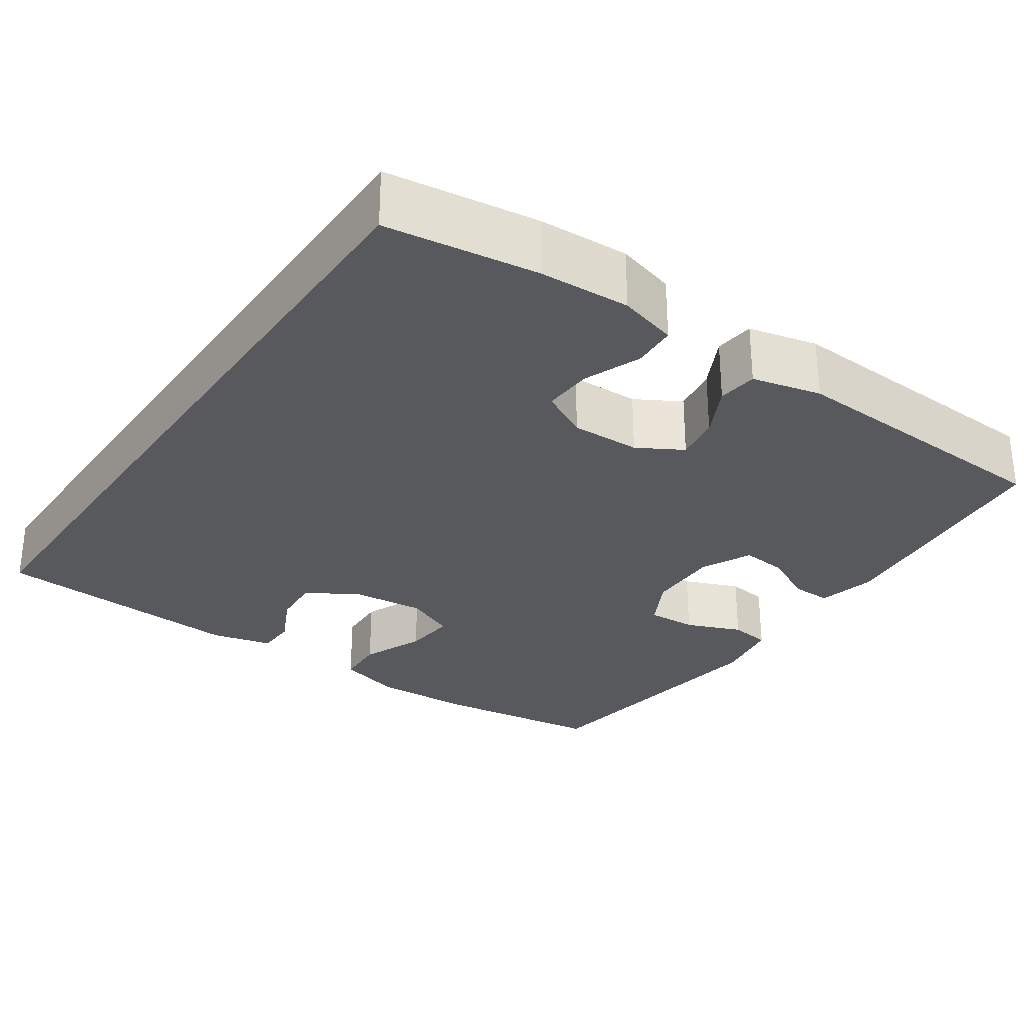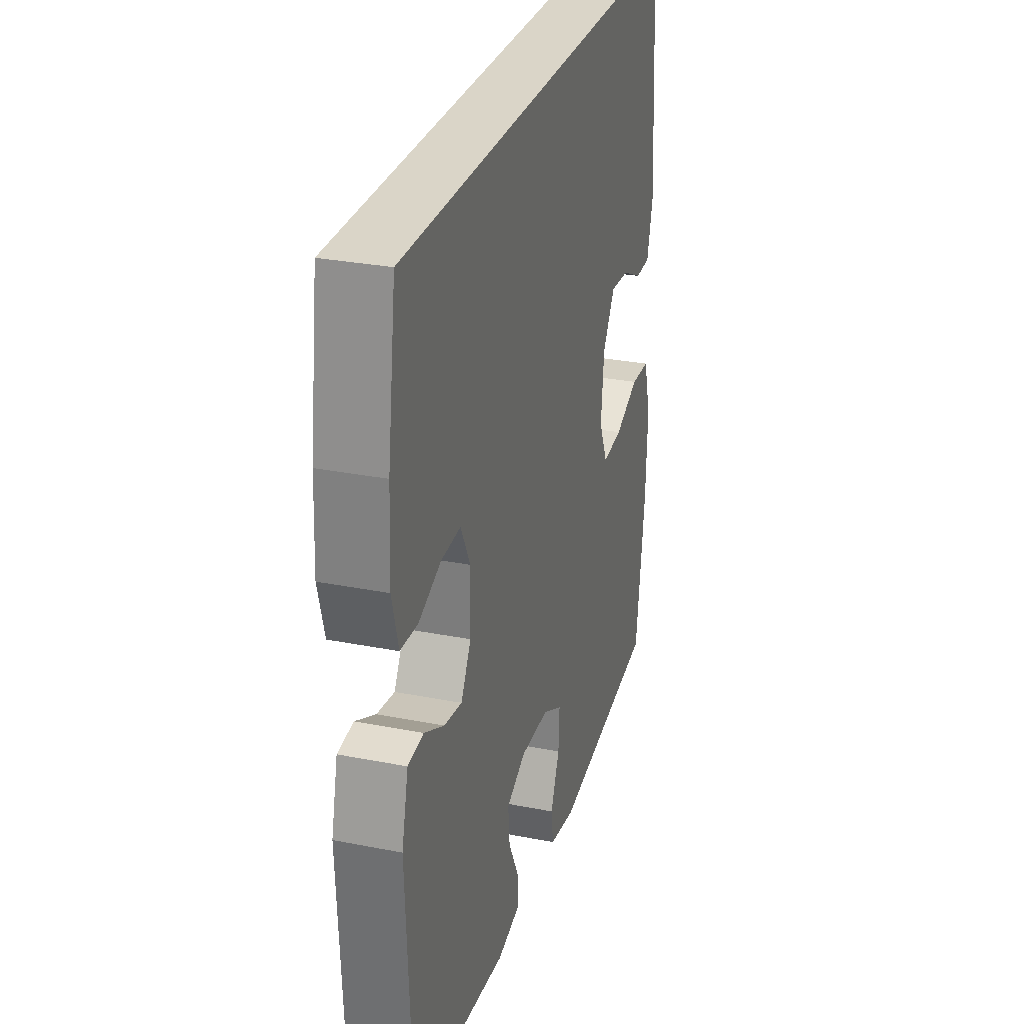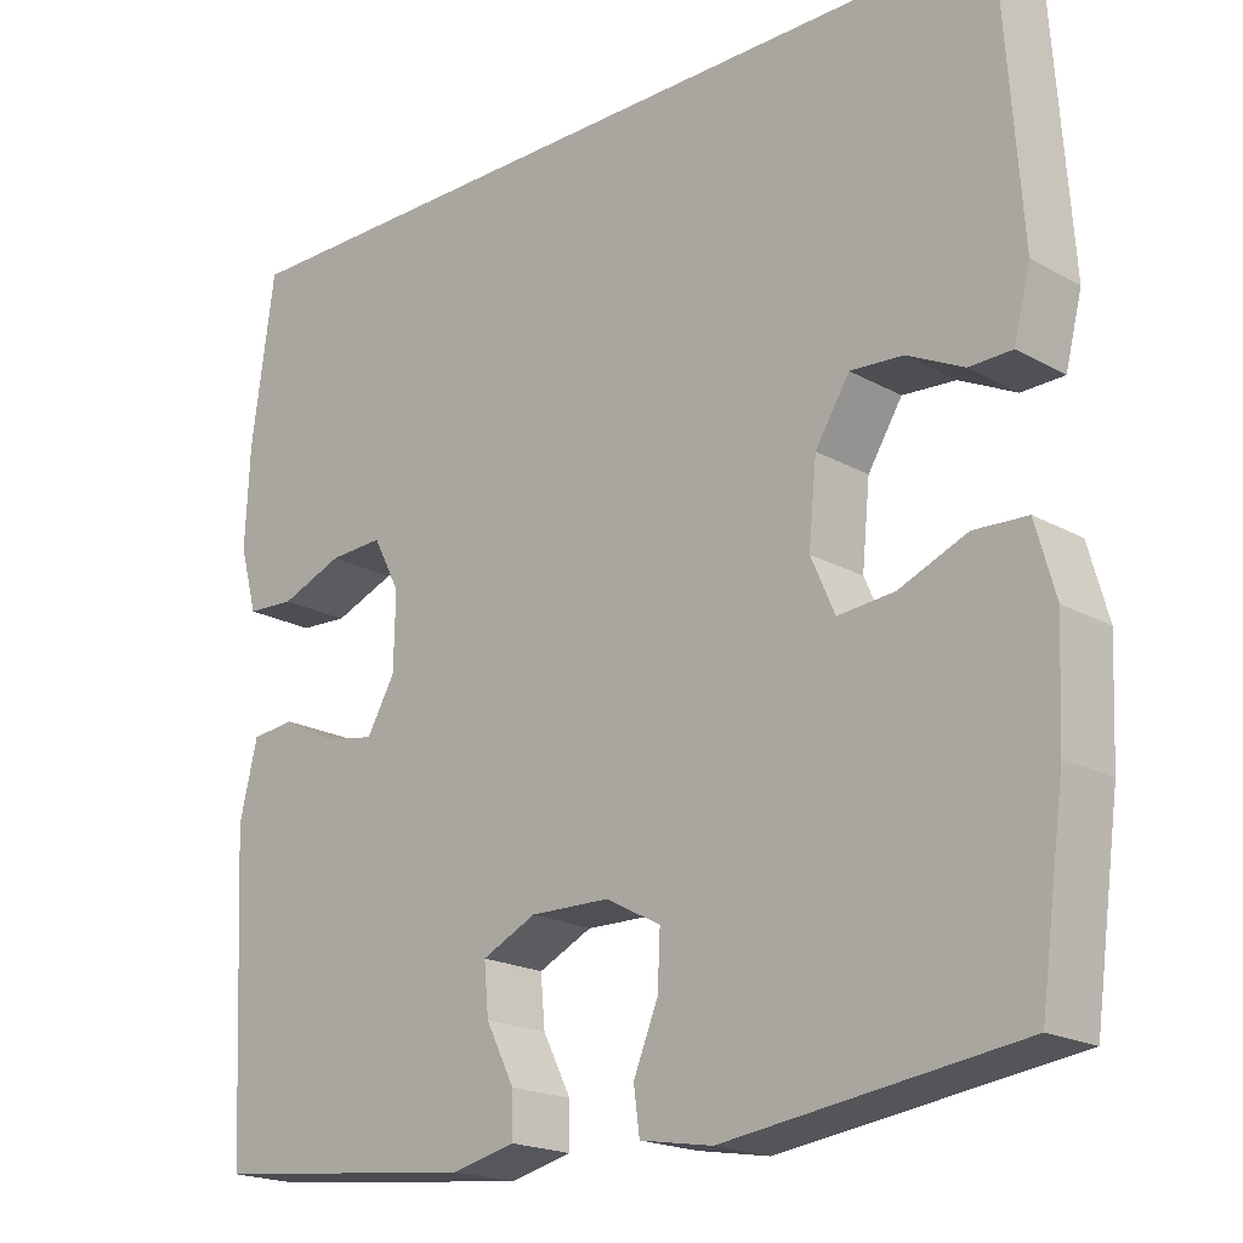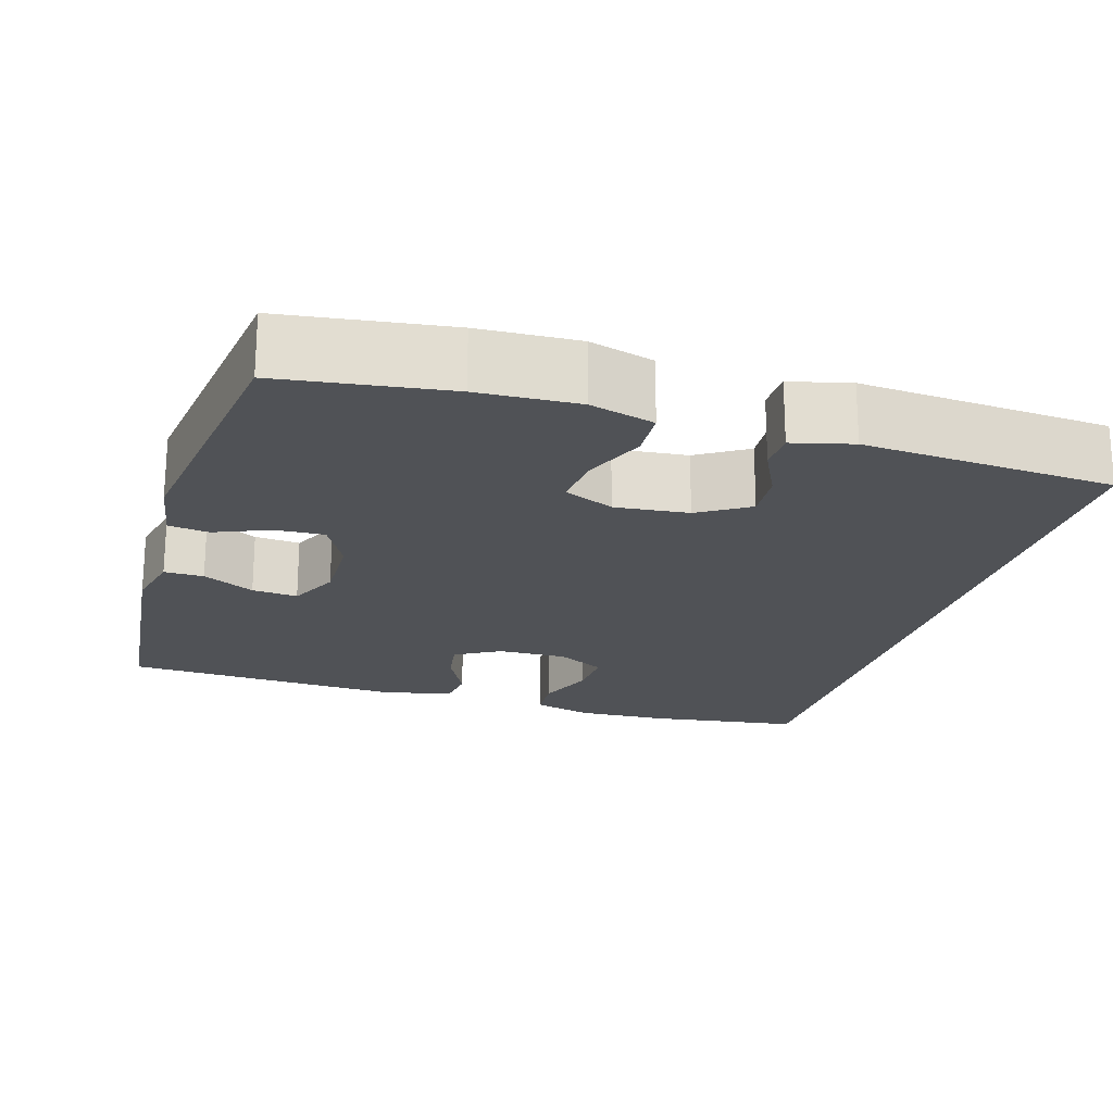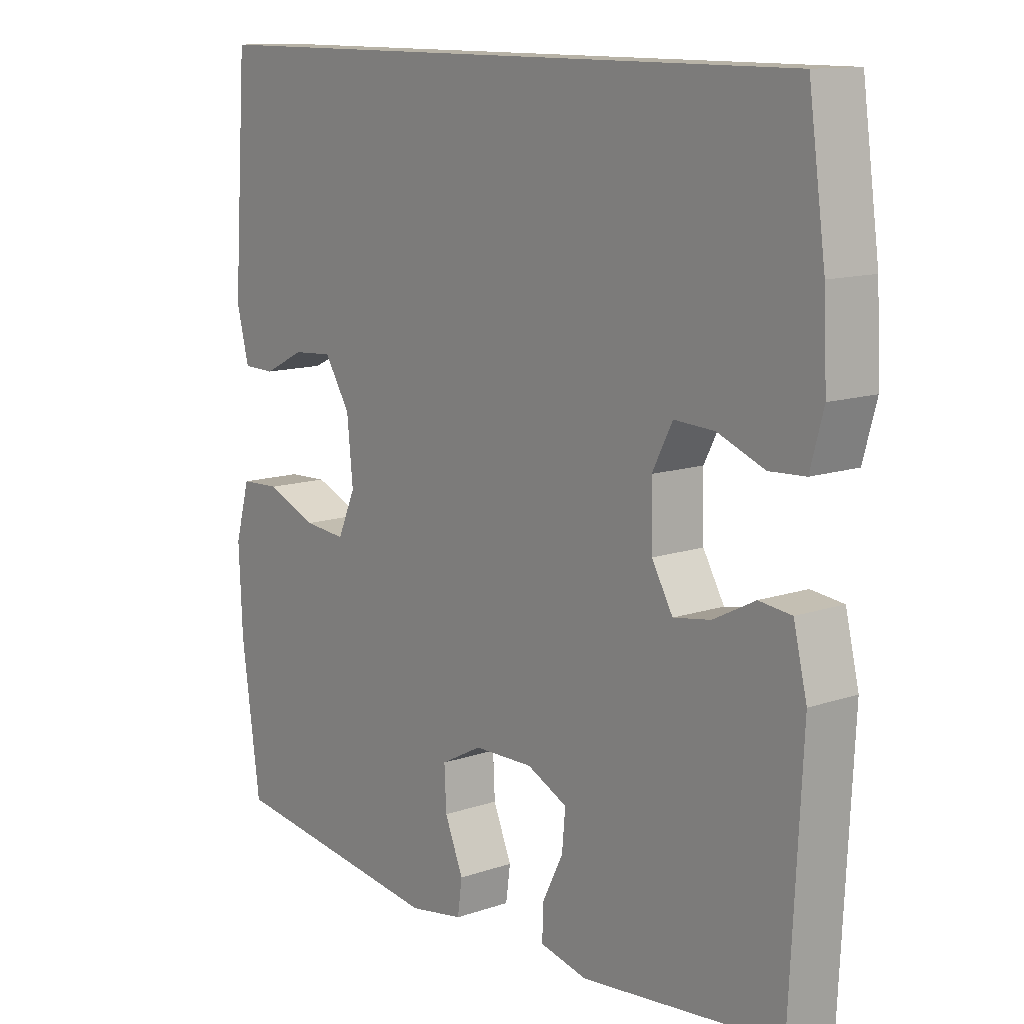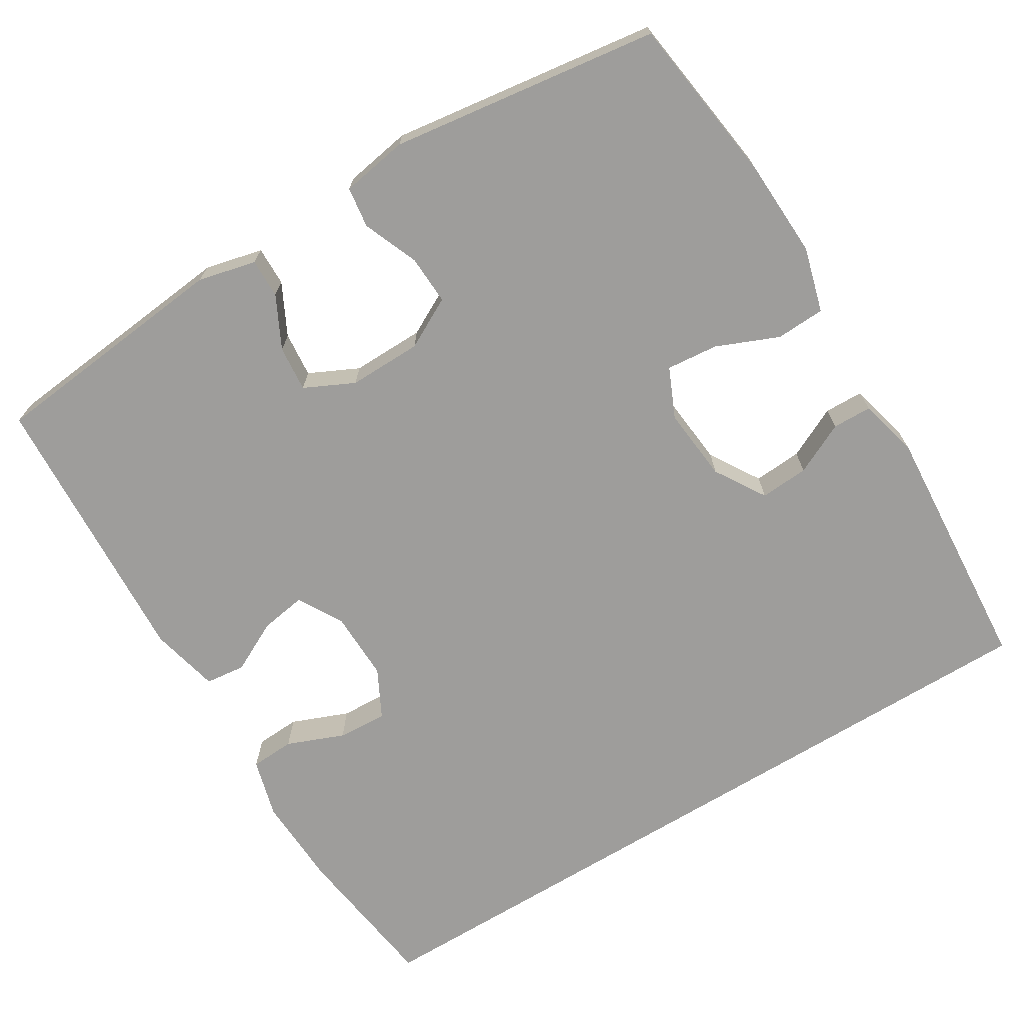
<metadata>
{"format":"obj","ext":"obj","renderer":"f3d","projection":"perspective","resolution":1024,"background":"white","views":[{"elev":-29.4,"azim":55.4,"up":"+Y"},{"elev":29.2,"azim":106.3,"up":"+Z"},{"elev":-19.5,"azim":-136.1,"up":"+Z"},{"elev":-21.0,"azim":-106.7,"up":"+Y"},{"elev":12.3,"azim":51.3,"up":"+Z"},{"elev":-70.6,"azim":-148.7,"up":"+Y"}]}
</metadata>
<code>
o path1216
v -0.5231 0.0375 0.1722
v -0.5031 0.0375 0.09291
v -0.4518 0.0375 0.09174
v -0.3839 0.0375 0.125
v -0.3202 0.0375 0.1295
v -0.2789 0.0375 0.06315
v -0.2692 0.0375 -0.0335
v -0.2981 0.0375 -0.09892
v -0.366 0.0375 -0.0927
v -0.4479 0.0375 -0.05869
v -0.5122 0.0375 -0.06184
v -0.5359 0.0375 -0.1469
v -0.5301 0.0375 -0.2782
v -0.5 0.0375 -0.4981
v -0.1463 0.0375 -0.546
v -0.05853 0.0375 -0.5309
v -0.05138 0.0375 -0.4776
v -0.08112 0.0375 -0.4052
v -0.08425 0.0375 -0.3403
v -0.01791 0.0375 -0.3048
v 0.07812 0.0375 -0.303
v 0.1434 0.0375 -0.3343
v 0.138 0.0375 -0.3943
v 0.1038 0.0375 -0.4624
v 0.1031 0.0375 -0.5143
v 0.1794 0.0375 -0.5321
v 0.5019 0.0375 -0.4981
v 0.5206 0.0375 -0.1289
v 0.4989 0.0375 -0.038
v 0.4465 0.0375 -0.03213
v 0.3793 0.0375 -0.0667
v 0.3194 0.0375 -0.07655
v 0.2854 0.0375 -0.01716
v 0.2833 0.0375 0.07345
v 0.3159 0.0375 0.1366
v 0.3809 0.0375 0.1335
v 0.456 0.0375 0.1038
v 0.5141 0.0375 0.1071
v 0.5352 0.0375 0.1845
v 0.5296 0.0375 0.3038
v 0.5019 0.0375 0.5036
v -0.5 0.0375 0.5036
v -0.5231 -0.0375 0.1722
v -0.5031 -0.0375 0.09291
v -0.4518 -0.0375 0.09174
v -0.3839 -0.0375 0.125
v -0.3202 -0.0375 0.1295
v -0.2789 -0.0375 0.06315
v -0.2692 -0.0375 -0.0335
v -0.2981 -0.0375 -0.09892
v -0.366 -0.0375 -0.0927
v -0.4479 -0.0375 -0.05869
v -0.5122 -0.0375 -0.06184
v -0.5359 -0.0375 -0.1469
v -0.5301 -0.0375 -0.2782
v -0.5 -0.0375 -0.4981
v -0.1463 -0.0375 -0.546
v -0.05853 -0.0375 -0.5309
v -0.05138 -0.0375 -0.4776
v -0.08112 -0.0375 -0.4052
v -0.08425 -0.0375 -0.3403
v -0.01791 -0.0375 -0.3048
v 0.07812 -0.0375 -0.303
v 0.1434 -0.0375 -0.3343
v 0.138 -0.0375 -0.3943
v 0.1038 -0.0375 -0.4624
v 0.1031 -0.0375 -0.5143
v 0.1794 -0.0375 -0.5321
v 0.5019 -0.0375 -0.4981
v 0.5206 -0.0375 -0.1289
v 0.4989 -0.0375 -0.038
v 0.4465 -0.0375 -0.03213
v 0.3793 -0.0375 -0.0667
v 0.3194 -0.0375 -0.07655
v 0.2854 -0.0375 -0.01716
v 0.2833 -0.0375 0.07345
v 0.3159 -0.0375 0.1366
v 0.3809 -0.0375 0.1335
v 0.456 -0.0375 0.1038
v 0.5141 -0.0375 0.1071
v 0.5352 -0.0375 0.1845
v 0.5296 -0.0375 0.3038
v 0.5019 -0.0375 0.5036
v -0.5 -0.0375 0.5036
v 0.5019 0.0375 0.5036
v 0.5019 0.0375 0.5036
v -0.5 0.0375 0.5036
v -0.5 0.0375 0.5036
v 0.5296 0.0375 0.3038
v 0.5352 0.0375 0.1845
v -0.5231 0.0375 0.1722
v 0.5141 0.0375 0.1071
v 0.5141 0.0375 0.1071
v 0.3159 0.0375 0.1366
v 0.3159 0.0375 0.1366
v 0.3809 0.0375 0.1335
v -0.3839 0.0375 0.125
v -0.3202 0.0375 0.1295
v -0.3202 0.0375 0.1295
v -0.5031 0.0375 0.09291
v -0.5031 0.0375 0.09291
v 0.2833 0.0375 0.07345
v 0.456 0.0375 0.1038
v -0.2789 0.0375 0.06315
v -0.4518 0.0375 0.09174
v 0.2854 0.0375 -0.01716
v -0.2692 0.0375 -0.0335
v 0.3194 0.0375 -0.07655
v 0.3194 0.0375 -0.07655
v 0.4989 0.0375 -0.038
v 0.4989 0.0375 -0.038
v 0.4465 0.0375 -0.03213
v 0.3793 0.0375 -0.0667
v -0.2981 0.0375 -0.09892
v -0.2981 0.0375 -0.09892
v 0.5206 0.0375 -0.1289
v -0.366 0.0375 -0.0927
v -0.4479 0.0375 -0.05869
v -0.5122 0.0375 -0.06184
v -0.5122 0.0375 -0.06184
v -0.5359 0.0375 -0.1469
v -0.5301 0.0375 -0.2782
v -0.01791 0.0375 -0.3048
v 0.07812 0.0375 -0.303
v 0.1434 0.0375 -0.3343
v 0.1434 0.0375 -0.3343
v -0.08425 0.0375 -0.3403
v -0.08425 0.0375 -0.3403
v 0.138 0.0375 -0.3943
v -0.08112 0.0375 -0.4052
v 0.1038 0.0375 -0.4624
v 0.5019 0.0375 -0.4981
v 0.5019 0.0375 -0.4981
v -0.05138 0.0375 -0.4776
v 0.1031 0.0375 -0.5143
v 0.1031 0.0375 -0.5143
v -0.5 0.0375 -0.4981
v -0.5 0.0375 -0.4981
v -0.05853 0.0375 -0.5309
v -0.05853 0.0375 -0.5309
v 0.1794 0.0375 -0.5321
v -0.1463 0.0375 -0.546
v 0.5019 -0.0375 0.5036
v 0.5019 -0.0375 0.5036
v -0.5 -0.0375 0.5036
v -0.5 -0.0375 0.5036
v 0.5296 -0.0375 0.3038
v 0.5352 -0.0375 0.1845
v -0.5231 -0.0375 0.1722
v 0.5141 -0.0375 0.1071
v 0.5141 -0.0375 0.1071
v 0.3159 -0.0375 0.1366
v 0.3159 -0.0375 0.1366
v 0.3809 -0.0375 0.1335
v -0.3839 -0.0375 0.125
v -0.3202 -0.0375 0.1295
v -0.3202 -0.0375 0.1295
v -0.5031 -0.0375 0.09291
v -0.5031 -0.0375 0.09291
v 0.2833 -0.0375 0.07345
v 0.456 -0.0375 0.1038
v -0.2789 -0.0375 0.06315
v -0.4518 -0.0375 0.09174
v 0.2854 -0.0375 -0.01716
v -0.2692 -0.0375 -0.0335
v 0.3194 -0.0375 -0.07655
v 0.3194 -0.0375 -0.07655
v 0.4989 -0.0375 -0.038
v 0.4989 -0.0375 -0.038
v 0.4465 -0.0375 -0.03213
v 0.3793 -0.0375 -0.0667
v -0.2981 -0.0375 -0.09892
v -0.2981 -0.0375 -0.09892
v 0.5206 -0.0375 -0.1289
v -0.366 -0.0375 -0.0927
v -0.4479 -0.0375 -0.05869
v -0.5122 -0.0375 -0.06184
v -0.5122 -0.0375 -0.06184
v -0.5359 -0.0375 -0.1469
v -0.5301 -0.0375 -0.2782
v -0.01791 -0.0375 -0.3048
v 0.07812 -0.0375 -0.303
v 0.1434 -0.0375 -0.3343
v 0.1434 -0.0375 -0.3343
v -0.08425 -0.0375 -0.3403
v -0.08425 -0.0375 -0.3403
v 0.138 -0.0375 -0.3943
v -0.08112 -0.0375 -0.4052
v 0.1038 -0.0375 -0.4624
v 0.5019 -0.0375 -0.4981
v 0.5019 -0.0375 -0.4981
v -0.05138 -0.0375 -0.4776
v 0.1031 -0.0375 -0.5143
v 0.1031 -0.0375 -0.5143
v -0.5 -0.0375 -0.4981
v -0.5 -0.0375 -0.4981
v -0.05853 -0.0375 -0.5309
v -0.05853 -0.0375 -0.5309
v 0.1794 -0.0375 -0.5321
v -0.1463 -0.0375 -0.546
f 179 175 176
f 193 199 189
f 188 200 192
f 163 149 158
f 152 154 147
f 180 185 172
f 147 154 148
f 166 174 171
f 200 188 195
f 189 199 187
f 162 152 156
f 145 155 156
f 148 161 150
f 185 181 172
f 182 164 181
f 148 154 161
f 181 164 165
f 155 149 163
f 156 152 145
f 165 160 162
f 183 190 174
f 192 200 197
f 172 181 165
f 183 174 166
f 183 166 182
f 179 176 177
f 145 152 143
f 180 172 175
f 171 174 170
f 187 190 183
f 170 174 168
f 164 160 165
f 180 175 179
f 149 155 145
f 190 187 199
f 195 188 185
f 152 162 160
f 143 152 147
f 182 166 164
f 195 185 180
f 86 88 146 144
f 40 41 83 82
f 39 40 82 81
f 42 1 43 84
f 93 39 81 151
f 95 36 78 153
f 4 99 157 46
f 1 101 159 43
f 34 35 77 76
f 37 38 80 79
f 36 37 79 78
f 5 6 48 47
f 3 4 46 45
f 2 3 45 44
f 33 34 76 75
f 6 7 49 48
f 109 33 75 167
f 111 30 72 169
f 30 31 73 72
f 7 115 173 49
f 28 29 71 70
f 9 10 52 51
f 10 120 178 52
f 11 12 54 53
f 31 32 74 73
f 8 9 51 50
f 12 13 55 54
f 20 21 63 62
f 21 126 184 63
f 128 20 62 186
f 22 23 65 64
f 18 19 61 60
f 23 24 66 65
f 133 28 70 191
f 17 18 60 59
f 24 136 194 66
f 13 138 196 55
f 140 17 59 198
f 26 27 69 68
f 25 26 68 67
f 15 16 58 57
f 14 15 57 56
f 121 118 117
f 135 131 141
f 130 134 142
f 105 100 91
f 94 89 96
f 122 114 127
f 89 90 96
f 108 113 116
f 142 137 130
f 131 129 141
f 104 98 94
f 87 98 97
f 90 92 103
f 127 114 123
f 124 123 106
f 90 103 96
f 123 107 106
f 97 105 91
f 98 87 94
f 107 104 102
f 125 116 132
f 134 139 142
f 114 107 123
f 125 108 116
f 125 124 108
f 121 119 118
f 87 85 94
f 122 117 114
f 113 112 116
f 129 125 132
f 112 110 116
f 106 107 102
f 122 121 117
f 91 87 97
f 132 141 129
f 137 127 130
f 94 102 104
f 85 89 94
f 124 106 108
f 137 122 127

</code>
